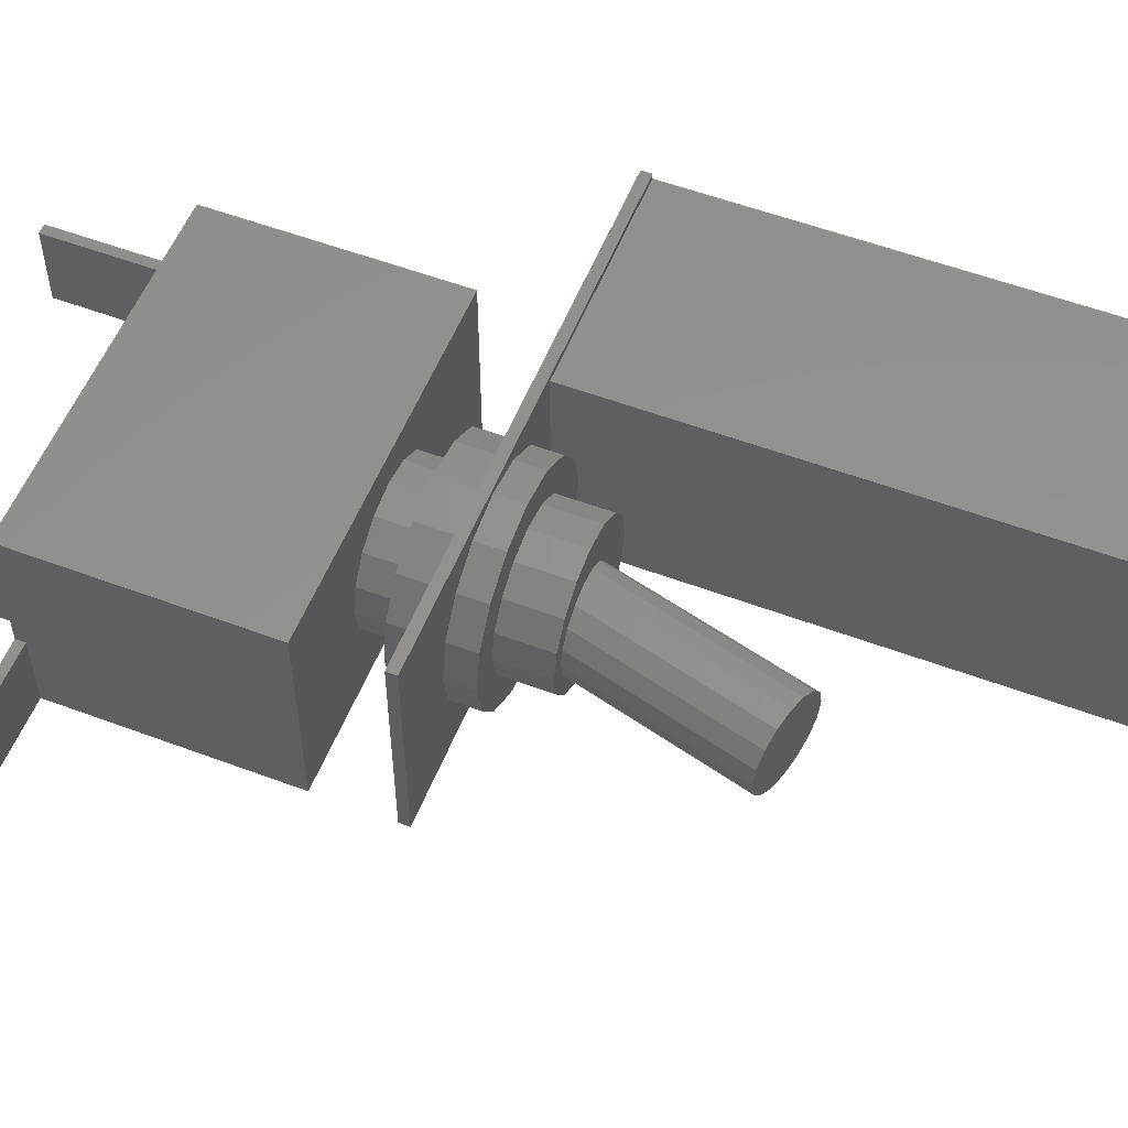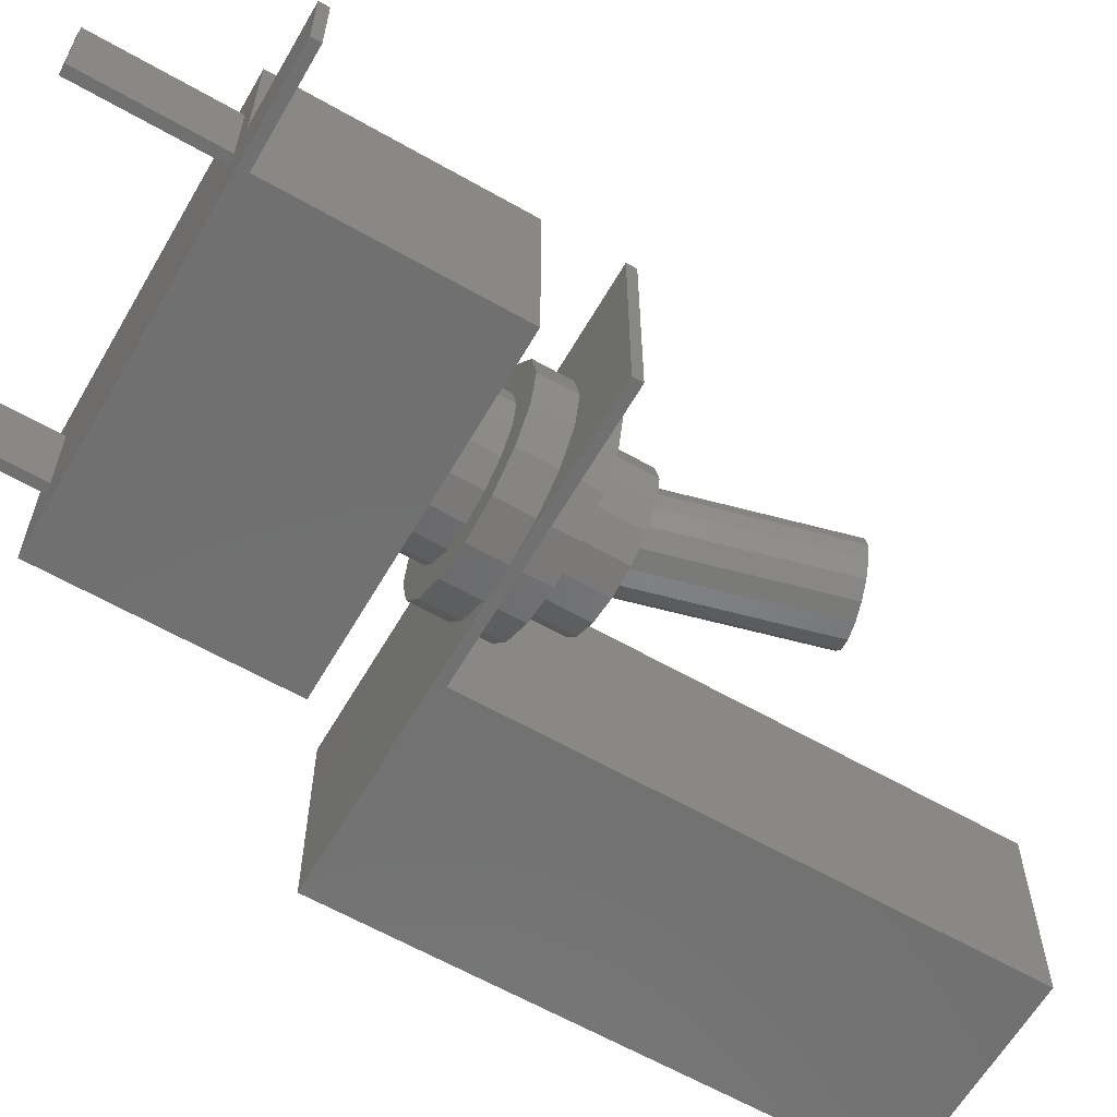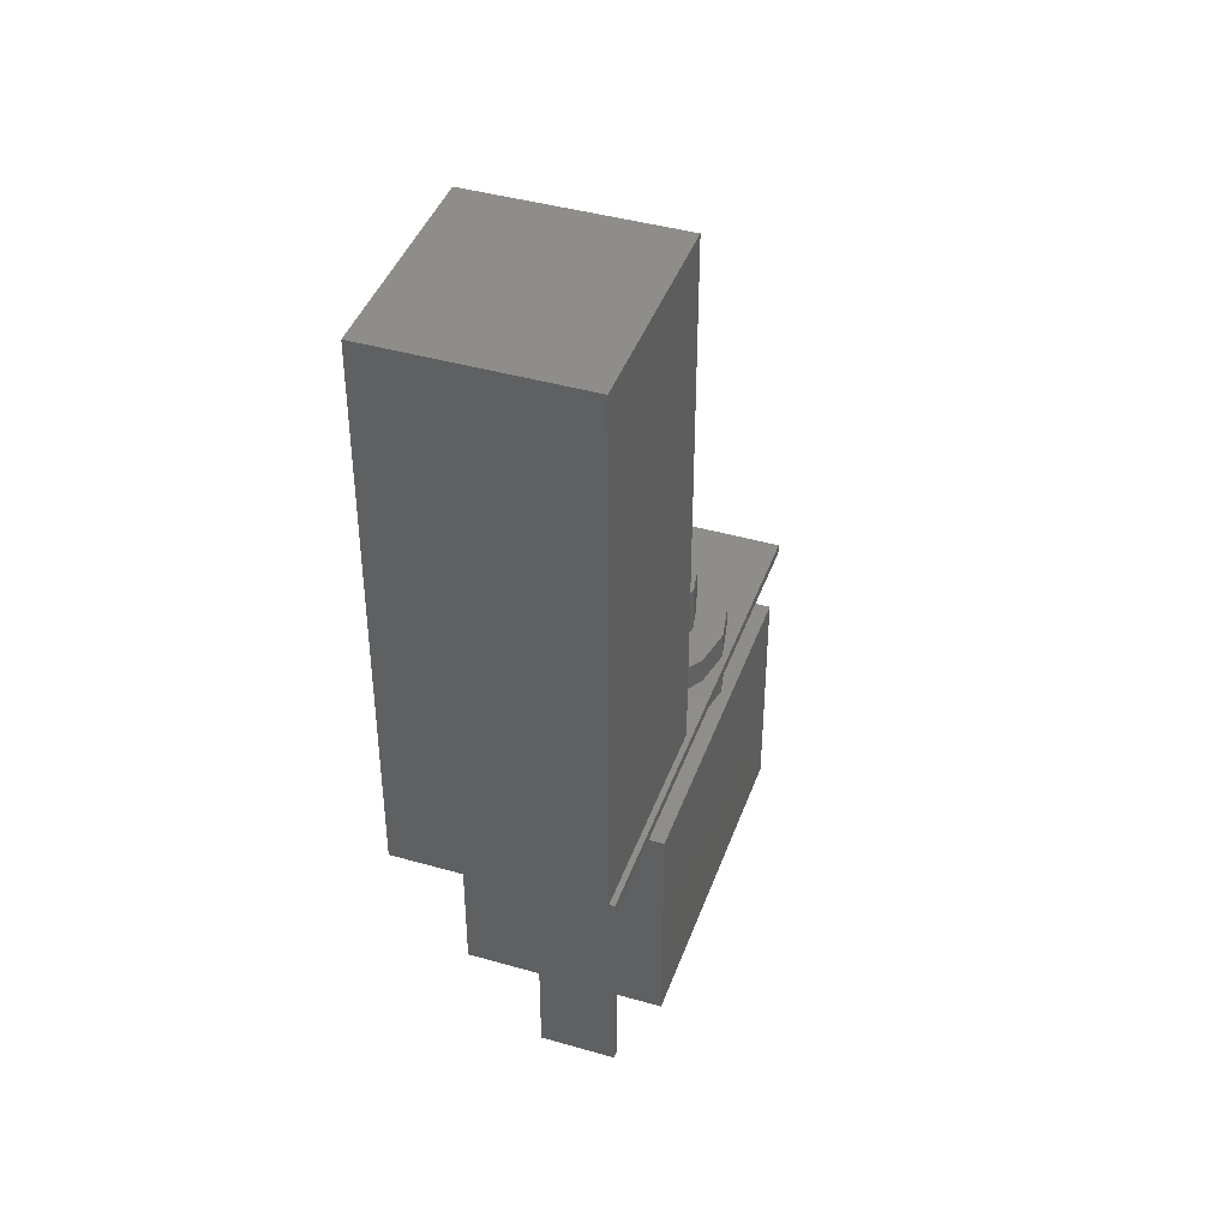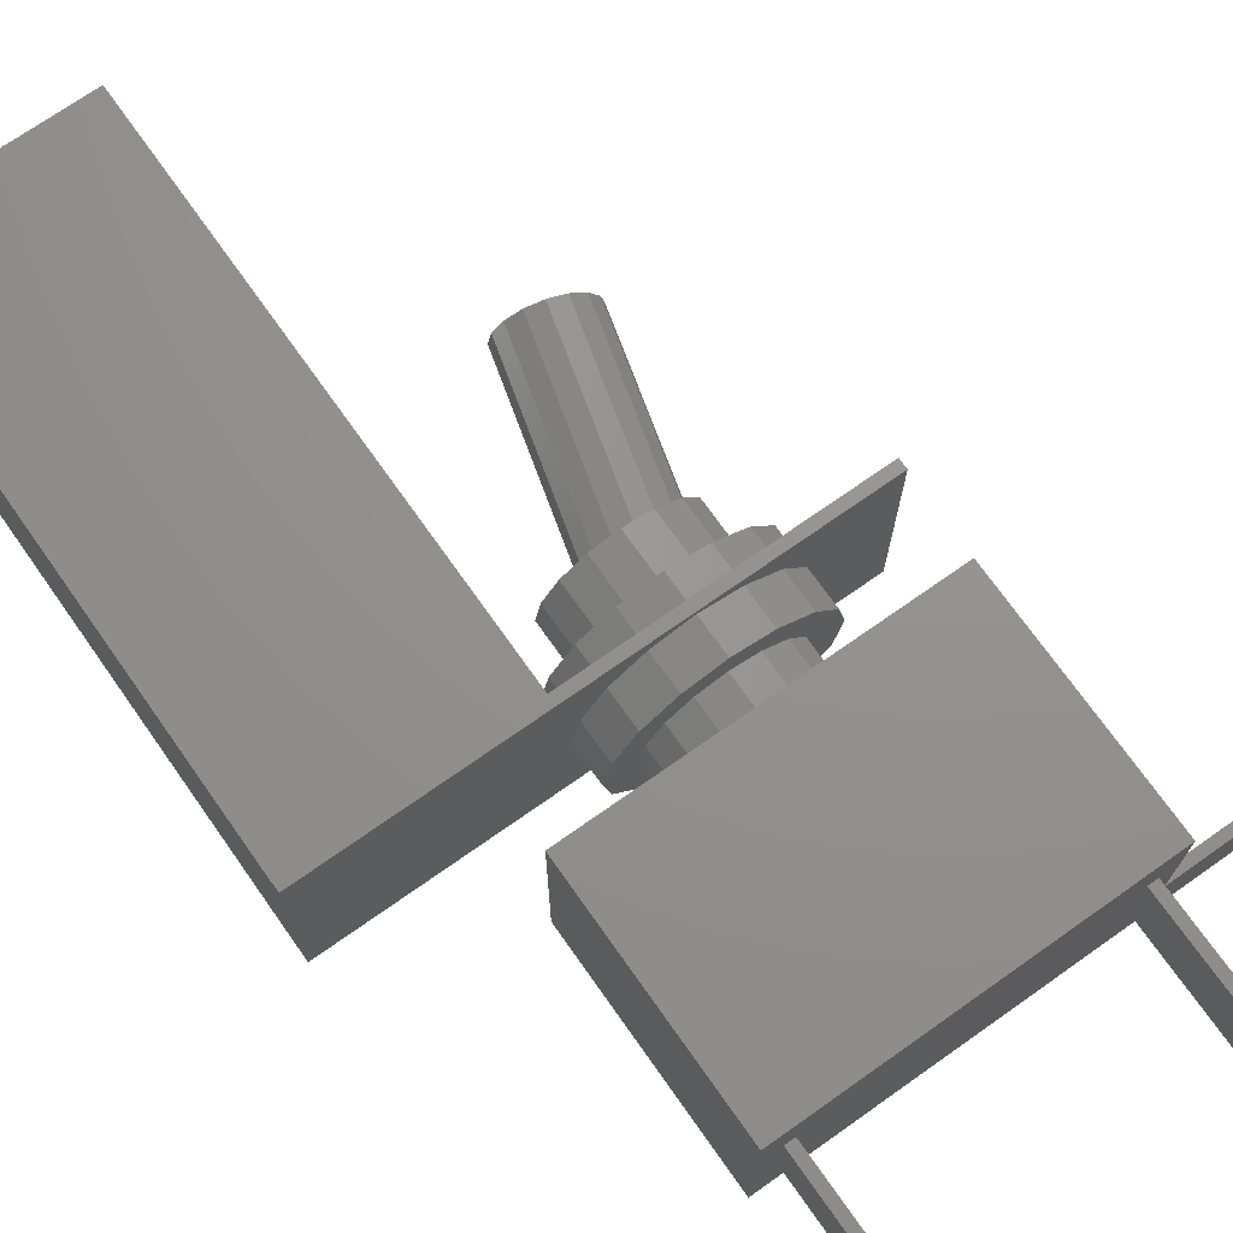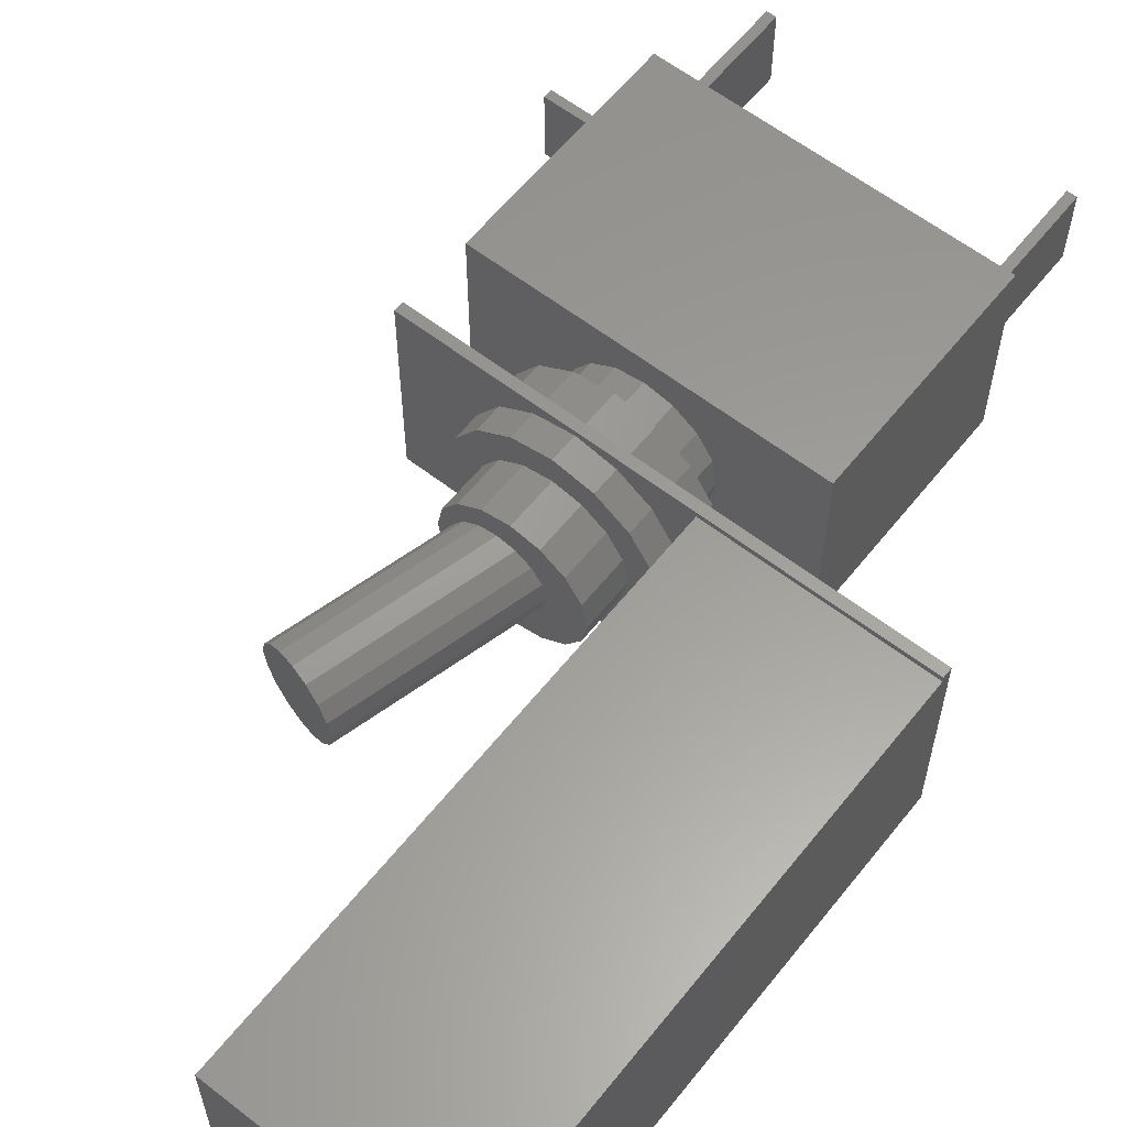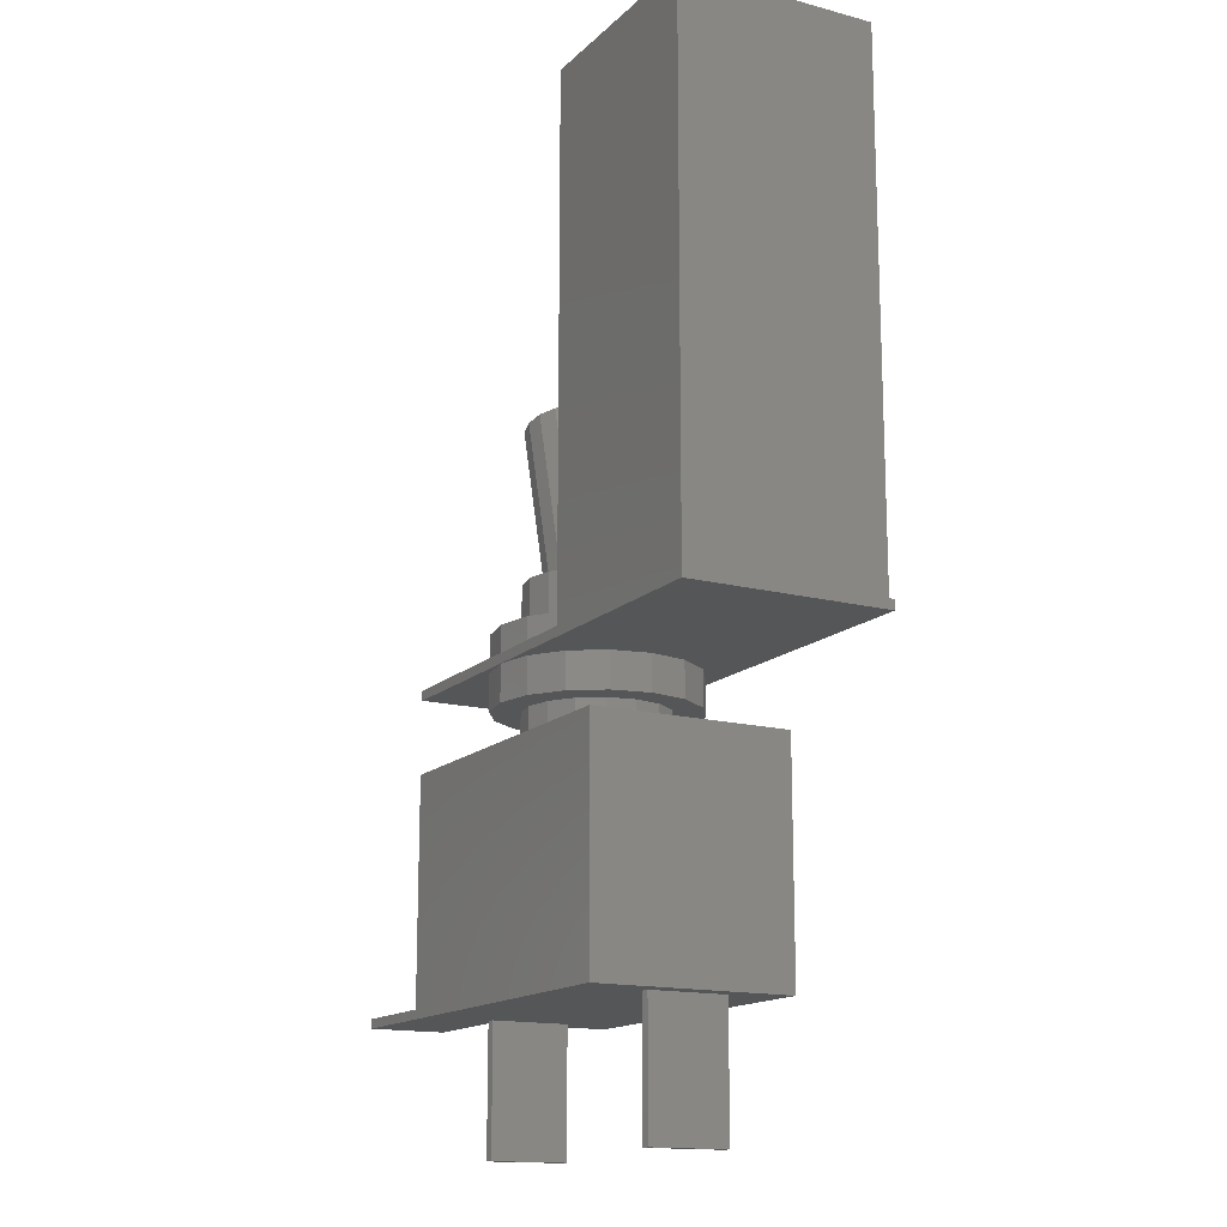
<metadata>
{"format":"stl","ext":"stl","renderer":"f3d","projection":"perspective","resolution":1024,"background":"white","views":[{"elev":55.2,"azim":-68.4,"up":"+Y"},{"elev":-62.2,"azim":-120.1,"up":"+Y"},{"elev":42.1,"azim":109.0,"up":"+Z"},{"elev":71.9,"azim":144.8,"up":"+Y"},{"elev":60.1,"azim":38.4,"up":"+Y"},{"elev":-15.2,"azim":61.0,"up":"+Z"}]}
</metadata>
<code>
# stl→obj: 212 verts, 420 faces
v 1.5 5.5 -36.54
v 1.5 12 -25.94
v 1.5 12 -36.54
v 1.5 5.5 -25.94
v 28 0 -25.94
v 26.3 5.5 -25.94
v 28 16.55 -25.94
v 25.5 5.5 -25.94
v 2.3 5.5 -25.94
v 25.5 12 -25.94
v -8.5 0 -25.94
v 0 6.3 -25.94
v -8.5 6.3 -25.94
v 26.3 12 -25.94
v 2.3 12 -25.94
v 0 16.55 -25.94
v 2.3 12 -36.54
v 2.3 5.5 -36.54
v 25.5 5.5 -36.54
v 25.5 12 -36.54
v 26.3 12 -36.54
v 26.3 5.5 -36.54
v -8.5 6.3 -25.18
v -8.5 0 -25.18
v 0 0 -25.18
v 0 6.3 -25.18
v 0 16.55 -6.82
v 0 0 -6.82
v 28 0 -6.82
v 19.87 8.275 -3.82
v 19.42 10.52 -6.82
v 19.42 10.52 -3.82
v 19.87 8.275 -6.82
v 19.87 8.275 6.18
v 19.42 10.52 2.18
v 19.42 10.52 6.18
v 19.87 8.275 2.18
v 14 14.14 -6.82
v 11.75 13.7 -3.82
v 14 14.14 -3.82
v 11.75 13.7 -6.82
v 14 14.14 2.18
v 11.75 13.7 6.18
v 14 14.14 6.18
v 11.75 13.7 2.18
v 14 2.405 2.18
v 16.25 2.852 6.18
v 14 2.405 6.18
v 16.25 2.852 2.18
v 14 2.405 -6.82
v 16.25 2.852 -3.82
v 14 2.405 -3.82
v 16.25 2.852 -6.82
v 18.15 12.43 -6.82
v 16.25 13.7 -3.82
v 18.15 12.43 -3.82
v 16.25 13.7 -6.82
v 18.15 12.43 2.18
v 16.25 13.7 6.18
v 18.15 12.43 6.18
v 16.25 13.7 2.18
v 8.577 10.52 2.18
v 9.849 12.43 6.18
v 9.849 12.43 2.18
v 8.577 10.52 6.18
v 8.577 10.52 -6.82
v 9.849 12.43 -3.82
v 9.849 12.43 -6.82
v 8.577 10.52 -3.82
v 28 16.55 -6.82
v 8.13 8.275 -6.82
v 19.42 6.029 -6.82
v 18.15 4.124 -6.82
v 8.577 6.029 -6.82
v 11.75 2.852 -6.82
v 9.849 4.124 -6.82
v 8.13 8.275 -3.82
v 8.13 8.275 2.18
v 8.13 8.275 6.18
v 16.67 8.275 6.18
v 16.24 9.859 6.18
v 19.42 6.029 6.18
v 16.43 7.129 6.18
v 16.43 9.421 6.18
v 16.38 9.656 6.18
v 15.57 10.83 6.18
v 14.36 11.61 6.18
v 13.23 11.83 6.18
v 12.93 11.88 6.18
v 11.5 11.61 6.18
v 10.59 11.02 6.18
v 10.29 10.83 6.18
v 9.475 9.656 6.18
v 16.38 6.894 6.18
v 16.24 6.691 6.18
v 18.15 4.124 6.18
v 15.57 5.722 6.18
v 14.36 4.94 6.18
v 13.23 4.724 6.18
v 12.93 4.665 6.18
v 11.75 2.852 6.18
v 11.5 4.94 6.18
v 9.849 4.124 6.18
v 10.59 5.527 6.18
v 10.29 5.722 6.18
v 8.577 6.029 6.18
v 9.475 6.894 6.18
v 9.191 8.275 6.18
v 19.42 6.029 2.18
v 19.42 6.029 -3.82
v 11.75 2.852 -3.82
v 11.75 2.852 2.18
v 8.577 6.029 -3.82
v 9.849 4.124 -3.82
v 9.849 4.124 2.18
v 8.577 6.029 2.18
v 18.15 4.124 -3.82
v 18.15 4.124 2.18
v 22.27 8.275 -0.82
v 21.65 11.44 -3.82
v 21.65 11.44 -0.82
v 22.27 8.275 -3.82
v 22.27 8.275 2.18
v 21.65 11.44 -4.196e-07
v 21.65 11.44 2.18
v 22.27 8.275 -4.196e-07
v 5.725 8.275 -3.82
v 6.355 11.44 -0.82
v 6.355 11.44 -3.82
v 5.725 8.275 -0.82
v 5.725 8.275 -4.196e-07
v 6.355 11.44 2.18
v 6.355 11.44 -4.196e-07
v 5.725 8.275 2.18
v 14 16.55 -3.82
v 10.83 15.92 -0.82
v 14 16.55 -0.82
v 10.83 15.92 -3.82
v 14 16.55 -4.196e-07
v 10.83 15.92 2.18
v 14 16.55 2.18
v 10.83 15.92 -4.196e-07
v 8.149 14.13 -0.82
v 8.149 14.13 -3.82
v 8.149 14.13 2.18
v 8.149 14.13 -4.196e-07
v 14 0 -4.196e-07
v 17.17 0.6299 2.18
v 14 0 2.18
v 17.17 0.6299 -4.196e-07
v 14 0 -3.82
v 17.17 0.6299 -0.82
v 14 0 -0.82
v 17.17 0.6299 -3.82
v 19.85 14.13 -3.82
v 17.17 15.92 -0.82
v 19.85 14.13 -0.82
v 17.17 15.92 -3.82
v 19.85 14.13 -4.196e-07
v 17.17 15.92 2.18
v 19.85 14.13 2.18
v 17.17 15.92 -4.196e-07
v 21.65 5.108 2.18
v 19.85 2.424 2.18
v 10.83 0.6299 2.18
v 8.149 2.424 2.18
v 6.355 5.108 2.18
v 21.65 5.108 -4.196e-07
v 21.65 5.108 -0.82
v 21.65 5.108 -3.82
v 8.149 2.424 -3.82
v 10.83 0.6299 -0.82
v 8.149 2.424 -0.82
v 10.83 0.6299 -3.82
v 8.149 2.424 -4.196e-07
v 10.83 0.6299 -4.196e-07
v 19.85 2.424 -0.82
v 19.85 2.424 -3.82
v 19.85 2.424 -4.196e-07
v 6.355 5.108 -3.82
v 6.355 5.108 -0.82
v 6.355 5.108 -4.196e-07
v 0 0 -0.82
v 0 17 -4.196e-07
v 0 17 -0.82
v 0 0 -4.196e-07
v 40.6 17 -4.196e-07
v 23.04 16.55 -4.196e-07
v 40.6 16.55 -4.196e-07
v 23.04 0 -4.196e-07
v 40.6 16.55 43.9
v 40.6 0 43.9
v 40.6 17 -0.82
v 40.6 0 -0.82
v 23.04 0 43.9
v 12.3 9.656 21.4
v 12.57 8.275 21.47
v 5.595 8.275 19.6
v 5.861 9.656 19.67
v 11.55 10.83 21.19
v 9.082 11.88 20.53
v 7.748 11.61 20.18
v 10.42 11.61 20.89
v 5.861 6.894 19.67
v 10.42 4.94 20.89
v 11.55 5.722 21.19
v 12.3 6.894 21.4
v 6.617 5.722 19.87
v 7.748 4.94 20.18
v 9.082 4.665 20.53
v 6.617 10.83 19.87
v 23.04 16.55 43.9
f 1 2 3
f 2 1 4
f 5 6 7
f 5 8 6
f 8 9 10
f 5 9 8
f 11 9 5
f 4 12 2
f 9 11 4
f 11 12 4
f 12 11 13
f 14 7 6
f 10 7 14
f 15 10 9
f 16 10 15
f 16 15 2
f 10 16 7
f 16 2 12
f 9 17 15
f 17 9 18
f 17 2 15
f 2 17 3
f 1 17 18
f 17 1 3
f 1 9 4
f 9 1 18
f 19 10 20
f 10 19 8
f 6 21 14
f 21 6 22
f 19 21 22
f 21 19 20
f 19 6 8
f 6 19 22
f 21 10 14
f 10 21 20
f 11 23 13
f 23 11 24
f 23 25 26
f 25 23 24
f 26 16 12
f 16 26 27
f 28 26 25
f 26 28 27
f 24 11 25
f 25 29 28
f 25 5 29
f 5 25 11
f 12 23 26
f 23 12 13
f 30 31 32
f 31 30 33
f 34 35 36
f 35 34 37
f 38 39 40
f 39 38 41
f 42 43 44
f 43 42 45
f 46 47 48
f 47 46 49
f 50 51 52
f 51 50 53
f 54 55 56
f 55 54 57
f 58 59 60
f 59 58 61
f 32 54 56
f 54 32 31
f 36 58 60
f 58 36 35
f 57 40 55
f 40 57 38
f 61 44 59
f 44 61 42
f 62 63 64
f 63 62 65
f 66 67 68
f 67 66 69
f 70 33 29
f 70 31 33
f 70 54 31
f 70 57 54
f 70 38 57
f 66 27 71
f 68 27 66
f 41 27 68
f 38 27 41
f 27 38 70
f 72 29 33
f 73 29 72
f 53 29 73
f 50 29 53
f 28 71 27
f 71 28 74
f 50 28 29
f 75 28 50
f 76 28 75
f 74 28 76
f 71 69 66
f 69 71 77
f 78 65 62
f 65 78 79
f 80 34 36
f 81 36 60
f 34 80 82
f 83 82 80
f 36 84 80
f 36 85 84
f 86 60 59
f 36 81 85
f 60 86 81
f 59 87 86
f 44 87 59
f 44 88 87
f 44 89 88
f 43 89 44
f 43 90 89
f 63 90 43
f 90 63 91
f 91 63 92
f 65 92 63
f 92 65 93
f 79 93 65
f 94 82 83
f 95 82 94
f 82 95 96
f 97 96 95
f 96 97 47
f 98 47 97
f 98 48 47
f 99 48 98
f 100 48 99
f 100 101 48
f 102 101 100
f 103 102 104
f 103 104 105
f 102 103 101
f 106 105 107
f 79 107 108
f 93 79 108
f 105 106 103
f 107 79 106
f 41 67 39
f 67 41 68
f 45 63 43
f 63 45 64
f 82 37 34
f 37 82 109
f 110 33 30
f 33 110 72
f 75 52 111
f 52 75 50
f 112 48 101
f 48 112 46
f 76 113 74
f 113 76 114
f 115 106 116
f 106 115 103
f 74 77 71
f 77 74 113
f 116 79 78
f 79 116 106
f 117 72 110
f 72 117 73
f 96 109 82
f 109 96 118
f 49 96 47
f 96 49 118
f 53 117 51
f 117 53 73
f 76 111 114
f 111 76 75
f 115 101 103
f 101 115 112
f 119 120 121
f 120 119 122
f 123 124 125
f 124 123 126
f 127 128 129
f 128 127 130
f 131 132 133
f 132 131 134
f 135 136 137
f 136 135 138
f 139 140 141
f 140 139 142
f 138 143 136
f 143 138 144
f 142 145 140
f 145 142 146
f 147 148 149
f 148 147 150
f 151 152 153
f 152 151 154
f 155 156 157
f 156 155 158
f 159 160 161
f 160 159 162
f 121 155 157
f 155 121 120
f 125 159 161
f 159 125 124
f 158 137 156
f 137 158 135
f 162 141 160
f 141 162 139
f 129 143 144
f 143 129 128
f 133 145 146
f 145 133 132
f 37 123 125
f 123 37 163
f 35 125 161
f 125 35 37
f 161 58 35
f 160 58 161
f 160 61 58
f 141 61 160
f 141 42 61
f 141 45 42
f 140 45 141
f 140 64 45
f 145 64 140
f 64 145 62
f 132 62 145
f 62 132 78
f 109 163 37
f 163 109 164
f 118 164 109
f 118 148 164
f 49 148 118
f 46 148 49
f 46 149 148
f 112 149 46
f 112 165 149
f 115 165 112
f 166 115 116
f 115 166 165
f 167 116 78
f 134 78 132
f 116 167 166
f 78 134 167
f 163 126 123
f 126 163 168
f 169 122 119
f 122 169 170
f 171 172 173
f 172 171 174
f 175 165 166
f 165 175 176
f 154 177 152
f 177 154 178
f 150 164 148
f 164 150 179
f 180 130 127
f 130 180 181
f 182 134 131
f 134 182 167
f 164 168 163
f 168 164 179
f 177 170 169
f 170 177 178
f 176 149 165
f 149 176 147
f 174 153 172
f 153 174 151
f 30 122 170
f 122 30 120
f 110 170 178
f 170 110 30
f 178 117 110
f 154 117 178
f 154 51 117
f 151 51 154
f 151 52 51
f 151 111 52
f 174 111 151
f 174 114 111
f 171 114 174
f 114 171 113
f 180 113 171
f 113 180 77
f 32 120 30
f 120 32 155
f 56 155 32
f 56 158 155
f 55 158 56
f 40 158 55
f 40 135 158
f 39 135 40
f 39 138 135
f 67 138 39
f 144 67 69
f 67 144 138
f 129 69 77
f 127 77 180
f 69 129 144
f 77 127 129
f 175 167 182
f 167 175 166
f 171 181 180
f 181 171 173
f 29 7 70
f 7 29 5
f 7 27 70
f 27 7 16
f 183 184 185
f 184 183 186
f 187 188 189
f 188 126 190
f 188 124 126
f 188 159 124
f 188 162 159
f 188 139 162
f 187 139 188
f 133 184 131
f 146 184 133
f 142 184 146
f 139 184 142
f 184 139 187
f 168 190 126
f 179 190 168
f 150 190 179
f 190 150 147
f 186 131 184
f 176 186 147
f 175 186 176
f 182 186 175
f 131 186 182
f 191 192 189
f 189 193 187
f 189 194 193
f 194 189 192
f 193 184 187
f 184 193 185
f 181 183 130
f 173 183 181
f 172 183 173
f 183 172 153
f 194 119 193
f 194 169 119
f 194 177 169
f 194 152 177
f 152 194 153
f 121 193 119
f 157 193 121
f 156 193 157
f 137 193 156
f 185 130 183
f 137 185 193
f 136 185 137
f 143 185 136
f 128 185 143
f 130 185 128
f 153 147 186
f 153 186 183
f 190 192 195
f 147 153 190
f 190 194 192
f 194 190 153
f 196 84 85
f 84 196 197
f 198 93 108
f 93 198 199
f 86 200 81
f 84 197 80
f 90 201 89
f 201 90 202
f 89 203 88
f 203 89 201
f 80 197 83
f 107 198 108
f 198 107 204
f 88 203 87
f 199 205 203
f 205 199 204
f 98 205 99
f 206 94 207
f 94 206 95
f 200 207 196
f 207 200 206
f 105 204 107
f 204 105 208
f 87 200 86
f 200 87 203
f 202 199 201
f 203 206 200
f 206 203 205
f 207 83 197
f 83 207 94
f 196 207 197
f 102 209 104
f 210 204 209
f 102 210 209
f 210 102 100
f 85 200 196
f 200 85 81
f 201 199 203
f 92 202 91
f 202 92 211
f 199 92 93
f 92 199 211
f 91 202 90
f 105 209 208
f 209 105 104
f 209 204 208
f 100 205 210
f 205 100 99
f 205 204 210
f 98 206 205
f 206 98 97
f 95 206 97
f 199 198 204
f 211 199 202
f 190 212 188
f 212 190 195
f 212 192 191
f 192 212 195
f 189 212 191
f 212 189 188

</code>
